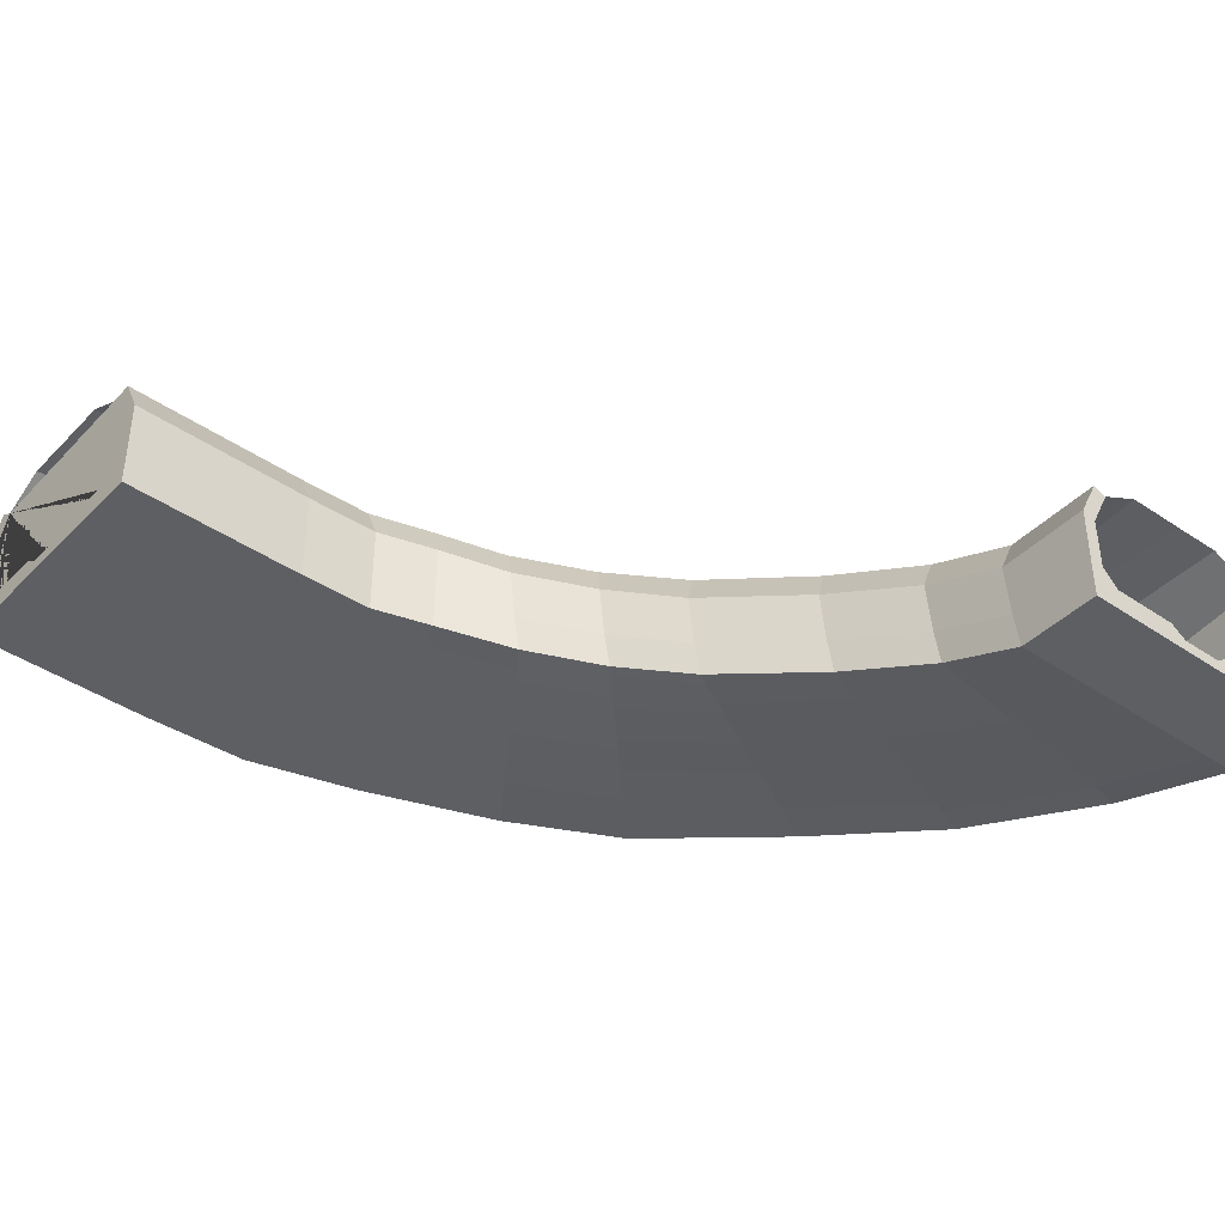
<metadata>
{"format":"obj","ext":"obj","renderer":"f3d","projection":"perspective","resolution":1024,"background":"white","views":[{"elev":-41.2,"azim":50.5,"up":"+Y"}]}
</metadata>
<code>
o Cube.017
v 20.43 -5.079 -17.97
v 20.43 -6.768 -17.97
v 20.43 -5.079 -6.456
v 20.43 -6.768 -6.456
v 20.43 -5.099 -16.91
v 20.43 -5.788 -16.29
v 20.43 -5.788 -15.87
v 20.43 -5.788 -15.2
v 20.43 -5.788 -13.7
v 20.43 -6.254 -13.02
v 20.43 -6.254 -12.49
v 20.43 -6.254 -11.81
v 20.43 -6.254 -11.24
v 20.43 -5.788 -10.56
v 20.43 -5.788 -9.102
v 20.43 -5.788 -8.425
v 20.43 -5.788 -7.748
v 20.43 -5.079 -7.071
v 20.43 -6.768 -7.071
v 20.43 -6.768 -7.748
v 20.43 -6.768 -8.425
v 20.43 -6.768 -9.102
v 20.43 -6.768 -9.779
v 20.43 -6.768 -11.13
v 20.43 -6.768 -11.81
v 20.43 -6.768 -12.49
v 20.43 -6.768 -13.17
v 20.43 -6.768 -14.52
v 20.43 -6.768 -15.2
v 20.43 -6.768 -15.87
v 20.43 -6.768 -16.55
v 20.43 -6.768 -17.23
v 20.43 -2.614 -6.474
v 20.43 -2.824 -7.052
v 20.43 -2.534 -17.92
v 20.43 -2.834 -16.94
v 20.43 -0.8689 -7.353
v 20.43 -1.079 -7.931
v 20.43 -0.7892 -17.1
v 20.43 -1.073 -16.14
v 16.79 -6.738 -17.97
v 11.37 -5.275 -17.59
v 4.793 -3.764 -15.53
v -1.072 -2.35 -12.24
v -7.076 -1.082 -7.903
v -10.91 0.1867 -3.92
v -13.97 1.034 1.449
v -15.33 1.034 6.477
v -15.51 1.034 11.32
v -15.5 1.034 15.43
v -15.48 1.034 19.54
v 16.57 -5.057 -6.456
v 12.93 -3.594 -6.185
v 8.767 -2.083 -4.723
v 4.145 -0.6691 -1.978
v 1.161 0.5991 0.1435
v -1.483 1.867 2.686
v -3.179 2.723 5.465
v -3.929 2.723 8.05
v -4.002 2.723 11.28
v -3.986 2.723 15.39
v -3.971 2.723 19.5
v -3.971 1.034 19.5
v -3.986 1.034 15.39
v -4.002 1.034 11.28
v -3.929 1.034 8.05
v -3.179 1.034 5.465
v -1.36 0.1867 2.502
v 1.312 -1.082 -0.01764
v 4.34 -2.35 -2.082
v 8.973 -3.764 -4.803
v 13.15 -5.275 -6.219
v 16.79 -6.738 -6.456
v -15.48 2.723 19.54
v -15.5 2.723 15.43
v -15.51 2.723 11.32
v -15.33 2.723 6.477
v -13.97 2.723 1.449
v -11.04 1.867 -3.737
v -7.227 0.5991 -7.741
v -1.267 -0.6691 -12.14
v 4.587 -2.083 -15.45
v 11.15 -3.594 -17.56
v 16.57 -5.057 -17.97
v 16.79 -6.738 -17.23
v 11.49 -5.275 -16.86
v 5.062 -3.764 -14.84
v -0.7243 -2.35 -11.59
v -6.537 -1.082 -7.396
v -10.3 0.1867 -3.508
v -13.27 1.034 1.707
v -14.6 1.034 6.578
v -14.77 1.034 11.32
v -14.76 1.034 15.43
v -14.74 1.034 19.54
v 16.79 -6.738 -16.55
v 11.59 -5.275 -16.19
v 5.308 -3.764 -14.21
v -0.4059 -2.35 -10.99
v -6.044 -1.082 -6.932
v -9.738 0.1867 -3.13
v -12.64 1.034 1.943
v -13.93 1.034 6.671
v -14.1 1.034 11.31
v -14.08 1.034 15.43
v -14.07 1.034 19.54
v 16.79 -6.738 -15.87
v 11.69 -5.275 -15.52
v 5.553 -3.764 -13.58
v -0.08752 -2.35 -10.39
v -5.55 -1.082 -6.469
v -9.176 0.1867 -2.752
v -12.01 1.034 2.18
v -13.26 1.034 6.763
v -13.42 1.034 11.31
v -13.4 1.034 15.42
v -13.39 1.034 19.54
v 16.79 -6.738 -15.2
v 11.8 -5.275 -14.85
v 5.799 -3.764 -12.95
v 0.2308 -2.35 -9.797
v -5.057 -1.082 -6.005
v -8.614 0.1867 -2.374
v -11.37 1.034 2.416
v -12.59 1.034 6.856
v -12.74 1.034 11.31
v -12.73 1.034 15.42
v -12.71 1.034 19.53
v 16.79 -6.738 -14.52
v 11.9 -5.275 -14.19
v 6.045 -3.764 -12.32
v 0.5492 -2.35 -9.199
v -4.563 -1.082 -5.541
v -8.052 0.1867 -1.997
v -10.74 1.034 2.652
v -11.92 1.034 6.949
v -12.07 1.034 11.31
v -12.05 1.034 15.42
v -12.03 1.034 19.53
v 16.79 -6.738 -13.84
v 12.01 -5.275 -13.52
v 6.291 -3.764 -11.69
v 0.8676 -2.35 -8.601
v -4.07 -1.082 -5.077
v -7.49 0.1867 -1.619
v -10.1 1.034 2.888
v -11.25 1.034 7.041
v -11.39 1.034 11.3
v -11.37 1.034 15.42
v -11.36 1.034 19.53
v 16.79 -6.738 -13.17
v 12.11 -5.275 -12.85
v 6.537 -3.764 -11.06
v 1.186 -2.35 -8.004
v -3.577 -1.082 -4.613
v -6.928 0.1867 -1.241
v -9.467 1.034 3.125
v -10.58 1.034 7.134
v -10.71 1.034 11.3
v -10.7 1.034 15.41
v -10.68 1.034 19.53
v 16.79 -6.738 -12.49
v 12.22 -5.275 -12.18
v 6.783 -3.764 -10.42
v 1.504 -2.35 -7.406
v -3.083 -1.082 -4.149
v -6.366 0.1867 -0.8633
v -8.833 1.034 3.361
v -9.905 1.034 7.226
v -10.03 1.034 11.3
v -10.02 1.034 15.41
v -10 1.034 19.52
v 16.79 -6.738 -11.81
v 12.32 -5.275 -11.51
v 7.028 -3.764 -9.793
v 1.823 -2.35 -6.808
v -2.59 -1.082 -3.686
v -5.804 0.1867 -0.4855
v -8.198 1.034 3.597
v -9.234 1.034 7.319
v -9.357 1.034 11.3
v -9.341 1.034 15.41
v -9.326 1.034 19.52
v 16.79 -6.738 -11.13
v 12.43 -5.275 -10.84
v 7.274 -3.764 -9.162
v 2.141 -2.35 -6.211
v -2.096 -1.082 -3.222
v -5.242 0.1867 -0.1077
v -7.563 1.034 3.833
v -8.563 1.034 7.411
v -8.68 1.034 11.29
v -8.664 1.034 15.41
v -8.649 1.034 19.52
v 16.79 -6.738 -10.46
v 12.53 -5.275 -10.17
v 7.52 -3.764 -8.531
v 2.459 -2.35 -5.613
v -1.603 -1.082 -2.758
v -4.68 0.1867 0.2701
v -6.929 1.034 4.07
v -7.892 1.034 7.504
v -8.003 1.034 11.29
v -7.987 1.034 15.4
v -7.971 1.034 19.52
v 16.79 -6.738 -9.779
v 12.64 -5.275 -9.503
v 7.766 -3.764 -7.9
v 2.778 -2.35 -5.015
v -1.11 -1.082 -2.294
v -4.118 0.1867 0.6479
v -6.294 1.034 4.306
v -7.221 1.034 7.596
v -7.325 1.034 11.29
v -7.31 1.034 15.4
v -7.294 1.034 19.51
v 16.79 -6.738 -9.102
v 12.74 -5.275 -8.834
v 8.012 -3.764 -7.269
v 3.096 -2.35 -4.418
v -0.6162 -1.082 -1.83
v -3.556 0.1867 1.026
v -5.659 1.034 4.542
v -6.551 1.034 7.689
v -6.648 1.034 11.29
v -6.633 1.034 15.4
v -6.617 1.034 19.51
v 16.79 -6.738 -8.425
v 12.85 -5.275 -8.164
v 8.258 -3.764 -6.638
v 3.415 -2.35 -3.82
v -0.1229 -1.082 -1.367
v -2.994 0.1867 1.404
v -5.025 1.034 4.778
v -5.88 1.034 7.781
v -5.971 1.034 11.28
v -5.955 1.034 15.4
v -5.94 1.034 19.51
v 16.79 -6.738 -7.748
v 12.95 -5.275 -7.495
v 8.503 -3.764 -6.007
v 3.733 -2.35 -3.222
v 0.3705 -1.082 -0.9027
v -2.432 0.1867 1.781
v -4.39 1.034 5.014
v -5.209 1.034 7.874
v -5.294 1.034 11.28
v -5.278 1.034 15.39
v -5.263 1.034 19.51
v 16.79 -6.738 -7.071
v 13.06 -5.275 -6.826
v 8.749 -3.764 -5.377
v 4.051 -2.35 -2.625
v 0.8639 -1.082 -0.4389
v -1.87 0.1867 2.159
v -3.755 1.034 5.251
v -4.538 1.034 7.966
v -4.617 1.034 11.28
v -4.601 1.034 15.39
v -4.586 1.034 19.5
v -14.71 2.723 19.54
v -14.76 2.723 15.43
v -14.77 2.723 11.32
v -14.6 2.723 6.578
v -13.27 2.723 1.707
v -10.42 1.867 -3.324
v -6.688 0.5991 -7.235
v -0.9194 -0.6691 -11.49
v 4.856 -2.083 -14.76
v 11.27 -3.594 -16.83
v 16.57 -5.057 -17.23
v -14.07 2.034 19.54
v -14.08 2.014 15.43
v -14.1 2.014 11.31
v -13.93 2.014 6.671
v -12.64 2.014 1.943
v -9.829 1.16 -2.995
v -6.155 -0.1082 -6.813
v -0.5499 -1.376 -10.92
v 5.156 -2.791 -14.15
v 11.43 -4.302 -16.17
v 16.63 -5.764 -16.55
v -13.39 2.034 19.54
v -13.4 2.014 15.42
v -13.42 2.014 11.31
v -13.26 2.014 6.763
v -12.01 2.014 2.18
v -9.267 1.16 -2.617
v -5.662 -0.1082 -6.35
v -0.2316 -1.376 -10.32
v 5.401 -2.791 -13.52
v 11.53 -4.302 -15.5
v 16.63 -5.764 -15.87
v -12.71 2.034 19.53
v -12.73 2.014 15.42
v -12.74 2.014 11.31
v -12.59 2.014 6.856
v -11.37 2.014 2.416
v -8.705 1.16 -2.239
v -5.169 -0.1082 -5.886
v 0.0868 -1.376 -9.72
v 5.647 -2.791 -12.89
v 11.64 -4.302 -14.83
v 16.63 -5.764 -15.2
v -11.19 2.037 19.53
v -11.22 2.014 15.42
v -11.23 2.014 11.31
v -11.09 2.014 6.949
v -9.904 2.014 2.652
v -7.22 1.16 -1.497
v -4.584 -0.1082 -4.928
v 0.4052 -1.376 -8.173
v 5.893 -2.791 -11.44
v 11.74 -4.302 -13.34
v 16.63 -5.764 -13.7
v -10.55 1.591 19.53
v -10.54 1.548 15.42
v -10.56 1.548 11.3
v -10.41 1.548 7.041
v -9.27 1.548 2.888
v -6.601 0.6983 -1.204
v -4.02 -0.5699 -4.539
v 0.8147 -1.838 -7.624
v 6.235 -3.252 -10.84
v 11.95 -4.763 -12.69
v 16.73 -6.226 -13.02
v -10 1.591 19.52
v -10.02 1.548 15.41
v -10.03 1.548 11.3
v -9.905 1.548 7.226
v -8.833 1.548 3.361
v -6.399 0.6983 -0.8136
v -3.124 -0.5699 -4.106
v 1.451 -1.838 -7.378
v 6.727 -3.252 -10.4
v 12.16 -4.763 -12.17
v 16.73 -6.226 -12.49
v -9.326 1.591 19.52
v -9.341 1.548 15.41
v -9.357 1.548 11.3
v -9.234 1.548 7.319
v -8.198 1.548 3.597
v -5.837 0.6983 -0.4357
v -2.631 -0.5699 -3.642
v 1.77 -1.838 -6.78
v 6.973 -3.252 -9.772
v 12.26 -4.763 -11.5
v 16.73 -6.226 -11.81
v -8.805 1.591 19.52
v -8.82 1.548 15.4
v -8.836 1.548 11.29
v -8.726 1.548 7.504
v -7.762 1.548 4.07
v -5.547 0.6983 0.3199
v -2.478 -0.5699 -2.714
v 1.573 -1.838 -6.37
v 7.464 -3.252 -9.295
v 12.47 -4.763 -10.95
v 16.73 -6.226 -11.24
v -8.113 2.038 19.51
v -8.143 2.014 15.4
v -8.159 2.014 11.29
v -8.055 2.014 7.596
v -7.127 2.014 4.306
v -5.043 1.16 0.7834
v -2.055 -0.1082 -2.175
v 1.8 -1.376 -5.724
v 7.614 -2.791 -8.626
v 12.48 -4.302 -10.26
v 16.63 -5.764 -10.56
v -6.617 2.033 19.51
v -6.633 2.014 15.4
v -6.648 2.014 11.29
v -6.551 2.014 7.689
v -5.659 2.014 4.542
v -3.647 1.16 1.161
v -0.728 -0.1082 -1.711
v 2.952 -1.376 -4.341
v 7.86 -2.791 -7.21
v 12.58 -4.302 -8.808
v 16.63 -5.764 -9.102
v -5.94 2.033 19.51
v -5.955 2.014 15.4
v -5.971 2.014 11.28
v -5.88 2.014 7.781
v -5.025 2.014 4.778
v -3.085 1.16 1.539
v -0.2346 -0.1082 -1.248
v 3.27 -1.376 -3.743
v 8.106 -2.791 -6.579
v 12.69 -4.302 -8.139
v 16.63 -5.764 -8.425
v -5.478 2.033 19.51
v -5.278 2.014 15.39
v -5.294 2.014 11.28
v -5.209 2.014 7.874
v -4.39 2.014 5.014
v -2.523 1.16 1.917
v 0.2588 -0.1082 -0.7838
v 3.589 -1.376 -3.146
v 8.351 -2.791 -5.948
v 12.79 -4.302 -7.47
v 16.63 -5.764 -7.748
v -4.869 2.752 19.5
v -4.601 2.723 15.39
v -4.617 2.723 11.28
v -4.538 2.723 7.966
v -3.755 2.723 5.251
v -1.993 1.867 2.343
v 0.7125 0.5991 -0.2778
v 3.856 -0.6691 -2.521
v 8.543 -2.083 -5.296
v 12.84 -3.594 -6.792
v 16.57 -5.057 -7.071
v 16.37 -2.6 -6.474
v 12.73 -1.138 -6.172
v 8.572 0.3737 -4.667
v 3.959 1.788 -1.9
v 1.009 3.056 0.2773
v -1.611 4.324 2.842
v -3.196 5.189 5.459
v -3.947 5.189 8.048
v -4.02 5.189 11.28
v -4.005 5.189 15.39
v -3.989 5.189 19.5
v -15.43 5.268 19.54
v -15.45 5.268 15.43
v -15.46 5.268 11.32
v -15.28 5.268 6.484
v -13.92 5.268 1.467
v -11.11 4.404 -3.537
v -7.333 3.135 -7.556
v -1.427 1.867 -12
v 4.412 0.4531 -15.33
v 10.96 -1.058 -17.48
v 16.36 -2.521 -17.92
v -14.78 4.919 19.54
v -14.81 4.899 15.43
v -14.82 4.899 11.32
v -14.65 4.899 6.572
v -13.32 4.899 1.69
v -10.56 4.035 -3.205
v -6.846 2.767 -7.14
v -1.099 1.499 -11.45
v 4.672 0.08466 -14.74
v 11.08 -1.427 -16.85
v 16.39 -2.889 -17.28
v -4.845 5.005 19.5
v -4.583 4.978 15.39
v -4.598 4.978 11.28
v -4.52 4.978 7.969
v -3.738 4.978 5.257
v -2.081 4.115 2.506
v 0.6 2.846 -0.131
v 3.702 1.578 -2.418
v 8.379 0.1641 -5.212
v 12.66 -1.347 -6.745
v 16.39 -2.81 -7.052
v 16.23 -0.8612 -7.353
v 12.45 0.6014 -7.018
v 8.121 2.113 -5.435
v 3.42 3.527 -2.609
v 0.2714 4.795 -0.2209
v -2.42 6.063 2.47
v -4.02 6.933 5.152
v -4.818 6.933 7.928
v -4.899 6.933 11.28
v -4.884 6.933 15.39
v -4.868 6.933 19.5
v -14.61 7.013 19.54
v -14.63 7.013 15.43
v -14.64 7.013 11.32
v -14.47 7.013 6.596
v -13.15 7.013 1.752
v -10.51 6.143 -2.962
v -6.834 4.874 -6.891
v -1.168 3.606 -11.21
v 4.576 2.192 -14.51
v 10.94 0.6808 -16.65
v 16.22 -0.7818 -17.1
v -13.97 6.643 19.54
v -13.99 6.643 15.43
v -14 6.643 11.31
v -13.84 6.643 6.684
v -12.55 6.643 1.976
v -9.963 5.774 -2.63
v -6.347 4.506 -6.475
v -0.8399 3.238 -10.66
v 4.837 1.824 -13.93
v 11.07 0.3124 -16.02
v 16.25 -1.15 -16.46
v -5.646 6.75 19.51
v -5.461 6.723 15.39
v -5.477 6.723 11.28
v -5.39 6.723 7.849
v -4.562 6.723 4.951
v -2.89 5.854 2.134
v -0.1379 4.585 -0.6292
v 3.164 3.317 -3.127
v 7.927 1.903 -5.979
v 12.38 0.3918 -7.592
v 16.24 -1.071 -7.931
v 16.25 0.00293 -14.33
v 16.25 0.02278 -12.19
v 16.25 0.04263 -10.06
v 20.43 -0.1033 -14.24
v 20.43 -0.135 -12.19
v 20.43 -0.156 -9.67
v 11.4 1.466 -13.91
v 11.73 1.485 -11.8
v 12.05 1.505 -9.698
v 5.609 2.977 -11.94
v 6.382 2.997 -9.954
v 7.154 3.017 -7.966
v 0.161 4.391 -8.774
v 1.162 4.411 -6.891
v 2.163 4.431 -5.009
v -4.795 5.659 -5.013
v -3.242 5.679 -3.552
v -1.69 5.699 -2.091
v -8.195 6.927 -1.439
v -6.426 6.947 -0.248
v -4.658 6.967 0.9427
v -10.56 7.797 2.719
v -8.558 7.817 3.463
v -6.56 7.836 4.207
v -11.73 7.797 6.975
v -9.614 7.817 7.266
v -7.502 7.836 7.558
v -11.87 7.797 11.31
v -9.741 7.817 11.3
v -7.609 7.836 11.29
v -11.86 7.797 15.42
v -9.725 7.817 15.41
v -7.593 7.836 15.4
v -12.11 7.68 19.53
v -9.71 7.7 19.52
v -7.549 7.728 19.51
f 3 18 34 33
f 250 19 4 73
f 19 18 3 4
f 41 84 1 2
f 2 1 5 32
f 32 5 6 31
f 31 6 7 30
f 30 7 8 29
f 29 8 9 28
f 28 9 10 27
f 27 10 11 26
f 26 11 12 25
f 25 12 13 24
f 24 13 14 23
f 23 14 15 22
f 22 15 16 21
f 21 16 17 20
f 20 17 18 19
f 41 2 32 85
f 85 32 31 96
f 96 31 30 107
f 107 30 29 118
f 118 29 28 129
f 129 28 27 140
f 140 27 151
f 151 27 26 162
f 162 26 25 173
f 173 25 24 184
f 184 24 195
f 195 24 23 206
f 206 23 22 217
f 217 22 21 228
f 228 21 20 239
f 239 20 19 250
f 415 33 37 459
f 271 5 36 447
f 5 1 35 36
f 52 3 33 415
f 33 34 38 37
f 447 36 40 491
f 36 35 39 40
f 437 438 482 481
f 438 439 483 482
f 439 440 484 483
f 440 441 485 484
f 441 442 486 485
f 442 443 487 486
f 443 444 488 487
f 444 445 489 488
f 445 446 490 489
f 446 447 491 490
f 35 436 480 39
f 436 435 479 480
f 435 434 478 479
f 434 433 477 478
f 433 432 476 477
f 432 431 475 476
f 431 430 474 475
f 430 429 473 474
f 429 428 472 473
f 428 427 471 472
f 427 426 470 471
f 34 458 502 38
f 458 457 501 502
f 457 456 500 501
f 456 455 499 500
f 455 454 498 499
f 454 453 497 498
f 453 452 496 497
f 452 451 495 496
f 451 450 494 495
f 450 449 493 494
f 449 448 492 493
f 39 480 491 40
f 480 479 490 491
f 479 478 489 490
f 478 477 488 489
f 477 476 487 488
f 476 475 486 487
f 475 474 485 486
f 474 473 484 485
f 473 472 483 484
f 472 471 482 483
f 471 470 481 482
f 38 502 459 37
f 502 501 460 459
f 501 500 461 460
f 500 499 462 461
f 499 498 463 462
f 498 497 464 463
f 497 496 465 464
f 496 495 466 465
f 495 494 467 466
f 494 493 468 467
f 493 492 469 468
f 62 61 424 425
f 61 60 423 424
f 60 59 422 423
f 59 58 421 422
f 58 57 420 421
f 57 56 419 420
f 56 55 418 419
f 55 54 417 418
f 54 53 416 417
f 53 52 415 416
f 1 84 436 35
f 84 83 435 436
f 83 82 434 435
f 82 81 433 434
f 81 80 432 433
f 80 79 431 432
f 79 78 430 431
f 78 77 429 430
f 77 76 428 429
f 76 75 427 428
f 75 74 426 427
f 261 262 438 437
f 262 263 439 438
f 263 264 440 439
f 264 265 441 440
f 265 266 442 441
f 266 267 443 442
f 267 268 444 443
f 268 269 445 444
f 269 270 446 445
f 270 271 447 446
f 425 424 468 469
f 424 423 467 468
f 423 422 466 467
f 422 421 465 466
f 421 420 464 465
f 420 419 463 464
f 419 418 462 463
f 418 417 461 462
f 417 416 460 461
f 416 415 459 460
f 17 403 414 18
f 403 402 413 414
f 402 401 412 413
f 401 400 411 412
f 400 399 410 411
f 399 398 409 410
f 398 397 408 409
f 397 396 407 408
f 396 395 406 407
f 395 394 405 406
f 394 393 404 405
f 16 392 403 17
f 392 391 402 403
f 391 390 401 402
f 390 389 400 401
f 389 388 399 400
f 388 387 398 399
f 387 386 397 398
f 386 385 396 397
f 385 384 395 396
f 384 383 394 395
f 383 382 393 394
f 15 381 392 16
f 381 380 391 392
f 380 379 390 391
f 379 378 389 390
f 378 377 388 389
f 377 376 387 388
f 376 375 386 387
f 375 374 385 386
f 374 373 384 385
f 373 372 383 384
f 372 371 382 383
f 14 370 381 15
f 370 369 380 381
f 369 368 379 380
f 368 367 378 379
f 367 366 377 378
f 366 365 376 377
f 365 364 375 376
f 364 363 374 375
f 363 362 373 374
f 362 361 372 373
f 361 360 371 372
f 13 359 370 14
f 359 358 369 370
f 358 357 368 369
f 357 356 367 368
f 356 355 366 367
f 355 354 365 366
f 354 353 364 365
f 353 352 363 364
f 352 351 362 363
f 351 350 361 362
f 350 349 360 361
f 339 338 349 350
f 348 347 358 359
f 347 346 357 358
f 346 345 356 357
f 345 344 355 356
f 344 343 354 355
f 343 342 353 354
f 342 341 352 353
f 341 340 351 352
f 340 339 350 351
f 11 337 348 12
f 337 336 347 348
f 336 335 346 347
f 335 334 345 346
f 334 333 344 345
f 333 332 343 344
f 332 331 342 343
f 331 330 341 342
f 330 329 340 341
f 329 328 339 340
f 328 327 338 339
f 317 316 327 328
f 12 348 359 13
f 326 325 336 337
f 325 324 335 336
f 324 323 334 335
f 323 322 333 334
f 322 321 332 333
f 321 320 331 332
f 320 319 330 331
f 319 318 329 330
f 318 317 328 329
f 9 315 326 10
f 315 314 325 326
f 314 313 324 325
f 313 312 323 324
f 312 311 322 323
f 311 310 321 322
f 310 309 320 321
f 309 308 319 320
f 308 307 318 319
f 307 306 317 318
f 306 305 316 317
f 8 304 315 9
f 304 303 314 315
f 303 302 313 314
f 302 301 312 313
f 301 300 311 312
f 300 299 310 311
f 299 298 309 310
f 298 297 308 309
f 297 296 307 308
f 296 295 306 307
f 295 294 305 306
f 7 293 304 8
f 293 292 303 304
f 292 291 302 303
f 291 290 301 302
f 290 289 300 301
f 289 288 299 300
f 288 287 298 299
f 287 286 297 298
f 286 285 296 297
f 285 284 295 296
f 284 283 294 295
f 6 282 293 7
f 282 281 292 293
f 281 280 291 292
f 280 279 290 291
f 279 278 289 290
f 278 277 288 289
f 277 276 287 288
f 276 275 286 287
f 275 274 285 286
f 274 273 284 285
f 273 272 283 284
f 5 271 282 6
f 271 270 281 282
f 270 269 280 281
f 269 268 279 280
f 268 267 278 279
f 267 266 277 278
f 266 265 276 277
f 265 264 275 276
f 264 263 274 275
f 263 262 273 274
f 262 261 272 273
f 18 414 458 34
f 414 413 457 458
f 413 412 456 457
f 412 411 455 456
f 411 410 454 455
f 410 409 453 454
f 409 408 452 453
f 408 407 451 452
f 407 406 450 451
f 406 405 449 450
f 405 404 448 449
f 249 248 259 260
f 248 247 258 259
f 247 246 257 258
f 246 245 256 257
f 245 244 255 256
f 244 243 254 255
f 243 242 253 254
f 242 241 252 253
f 241 240 251 252
f 240 239 250 251
f 238 237 248 249
f 237 236 247 248
f 236 235 246 247
f 235 234 245 246
f 234 233 244 245
f 233 232 243 244
f 232 231 242 243
f 231 230 241 242
f 230 229 240 241
f 229 228 239 240
f 227 226 237 238
f 226 225 236 237
f 225 224 235 236
f 224 223 234 235
f 223 222 233 234
f 222 221 232 233
f 221 220 231 232
f 220 219 230 231
f 219 218 229 230
f 218 217 228 229
f 216 215 226 227
f 215 214 225 226
f 214 213 224 225
f 213 212 223 224
f 212 211 222 223
f 211 210 221 222
f 210 209 220 221
f 209 208 219 220
f 208 207 218 219
f 207 206 217 218
f 205 204 215 216
f 204 203 214 215
f 203 202 213 214
f 202 201 212 213
f 201 200 211 212
f 200 199 210 211
f 199 198 209 210
f 198 197 208 209
f 197 196 207 208
f 196 195 206 207
f 194 193 204 205
f 193 192 203 204
f 192 191 202 203
f 191 190 201 202
f 190 189 200 201
f 189 188 199 200
f 188 187 198 199
f 187 186 197 198
f 186 185 196 197
f 185 184 195 196
f 183 182 193 194
f 182 181 192 193
f 181 180 191 192
f 180 179 190 191
f 179 178 189 190
f 178 177 188 189
f 177 176 187 188
f 176 175 186 187
f 175 174 185 186
f 174 173 184 185
f 172 171 182 183
f 171 170 181 182
f 170 169 180 181
f 169 168 179 180
f 168 167 178 179
f 167 166 177 178
f 166 165 176 177
f 165 164 175 176
f 164 163 174 175
f 163 162 173 174
f 161 160 171 172
f 160 159 170 171
f 159 158 169 170
f 158 157 168 169
f 157 156 167 168
f 156 155 166 167
f 155 154 165 166
f 154 153 164 165
f 153 152 163 164
f 152 151 162 163
f 150 149 160 161
f 149 148 159 160
f 148 147 158 159
f 147 146 157 158
f 146 145 156 157
f 145 144 155 156
f 144 143 154 155
f 143 142 153 154
f 142 141 152 153
f 141 140 151 152
f 139 138 149 150
f 138 137 148 149
f 137 136 147 148
f 136 135 146 147
f 135 134 145 146
f 134 133 144 145
f 133 132 143 144
f 132 131 142 143
f 131 130 141 142
f 130 129 140 141
f 128 127 138 139
f 127 126 137 138
f 126 125 136 137
f 125 124 135 136
f 124 123 134 135
f 123 122 133 134
f 122 121 132 133
f 121 120 131 132
f 120 119 130 131
f 119 118 129 130
f 117 116 127 128
f 116 115 126 127
f 115 114 125 126
f 114 113 124 125
f 113 112 123 124
f 112 111 122 123
f 111 110 121 122
f 110 109 120 121
f 109 108 119 120
f 108 107 118 119
f 106 105 116 117
f 105 104 115 116
f 104 103 114 115
f 103 102 113 114
f 102 101 112 113
f 101 100 111 112
f 100 99 110 111
f 99 98 109 110
f 98 97 108 109
f 97 96 107 108
f 95 94 105 106
f 94 93 104 105
f 93 92 103 104
f 92 91 102 103
f 91 90 101 102
f 90 89 100 101
f 89 88 99 100
f 88 87 98 99
f 87 86 97 98
f 86 85 96 97
f 51 50 94 95
f 50 49 93 94
f 49 48 92 93
f 48 47 91 92
f 47 46 90 91
f 46 45 89 90
f 45 44 88 89
f 44 43 87 88
f 43 42 86 87
f 42 41 85 86
f 51 74 75 50
f 50 75 76 49
f 49 76 77 48
f 48 77 78 47
f 47 78 79 46
f 46 79 80 45
f 45 80 81 44
f 44 81 82 43
f 43 82 83 42
f 42 83 84 41
f 260 259 64 63
f 259 258 65 64
f 258 257 66 65
f 257 256 67 66
f 256 255 68 67
f 255 254 69 68
f 254 253 70 69
f 253 252 71 70
f 252 251 72 71
f 251 250 73 72
f 4 3 52 73
f 73 52 53 72
f 72 53 54 71
f 71 54 55 70
f 70 55 56 69
f 69 56 57 68
f 68 57 58 67
f 67 58 59 66
f 66 59 60 65
f 65 60 61 64
f 64 61 62 63
f 481 470 426 74 51 95 106 117 128 139 150 161 172 183 194 205 216 227 238 249 260 63 62 425 469 492 448 404 393 382 371 360 349 338 327 316 305 294 283 272 261 437
f 503 491 40 506
f 511 505 502 501
f 514 511 501 500
f 517 514 500 499
f 520 517 499 498
f 523 520 498 497
f 526 523 497 496
f 529 526 496 495
f 532 529 495 494
f 535 532 494 493
f 538 535 493 492
f 481 482 533 536
f 536 533 534 537
f 537 534 535 538
f 482 483 530 533
f 533 530 531 534
f 534 531 532 535
f 483 484 527 530
f 530 527 528 531
f 531 528 529 532
f 484 485 524 527
f 527 524 525 528
f 528 525 526 529
f 485 486 521 524
f 524 521 522 525
f 525 522 523 526
f 486 487 518 521
f 521 518 519 522
f 522 519 520 523
f 487 488 515 518
f 518 515 516 519
f 519 516 517 520
f 488 489 512 515
f 515 512 513 516
f 516 513 514 517
f 489 490 509 512
f 512 509 510 513
f 513 510 511 514
f 490 491 503 509
f 509 503 504 510
f 510 504 505 511
f 502 505 508 38
f 505 504 507 508
f 504 503 506 507
f 10 326 337 11

</code>
